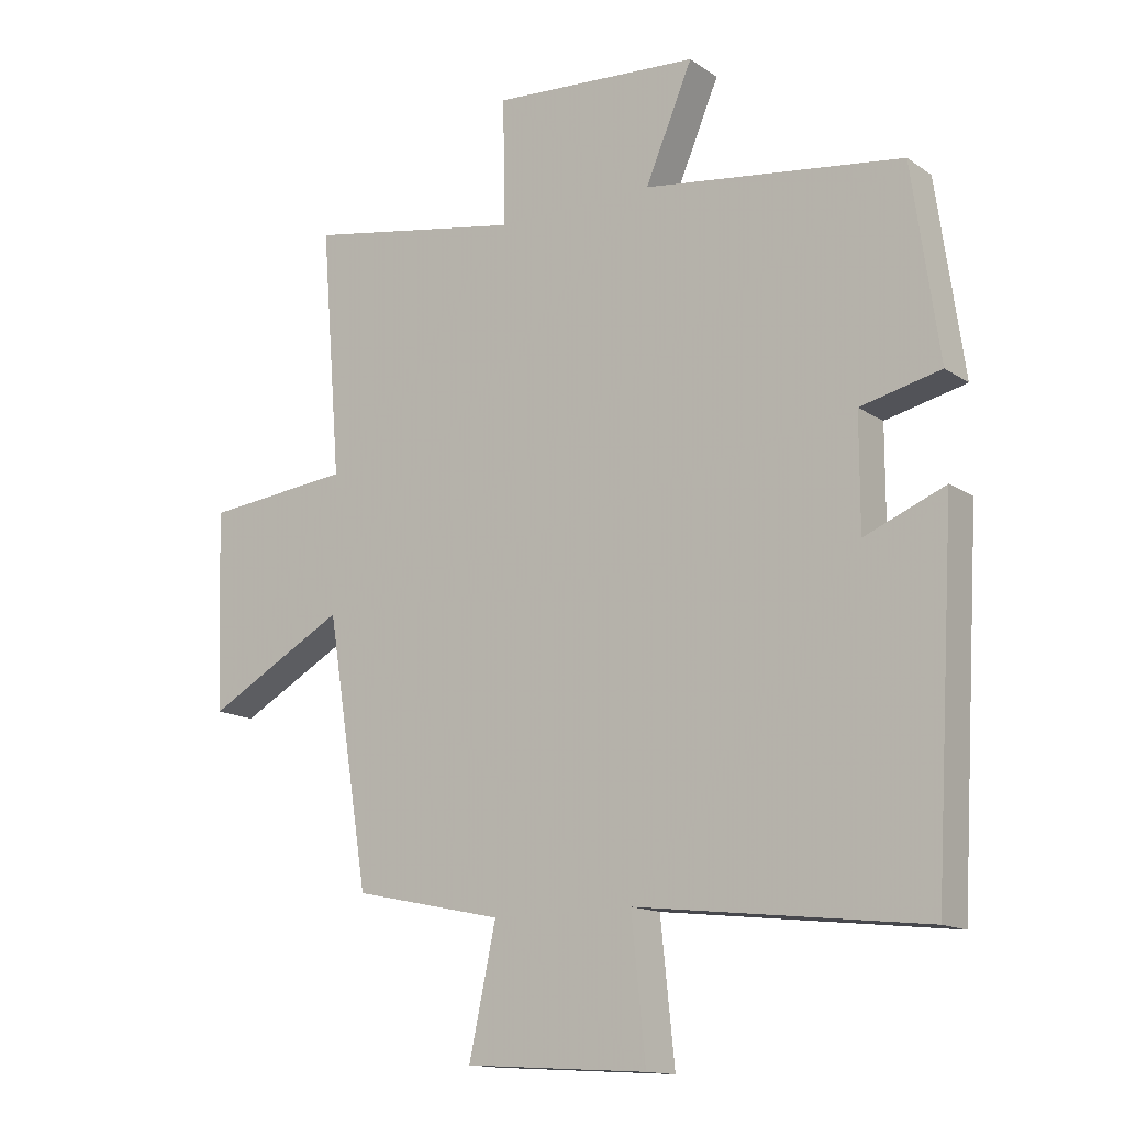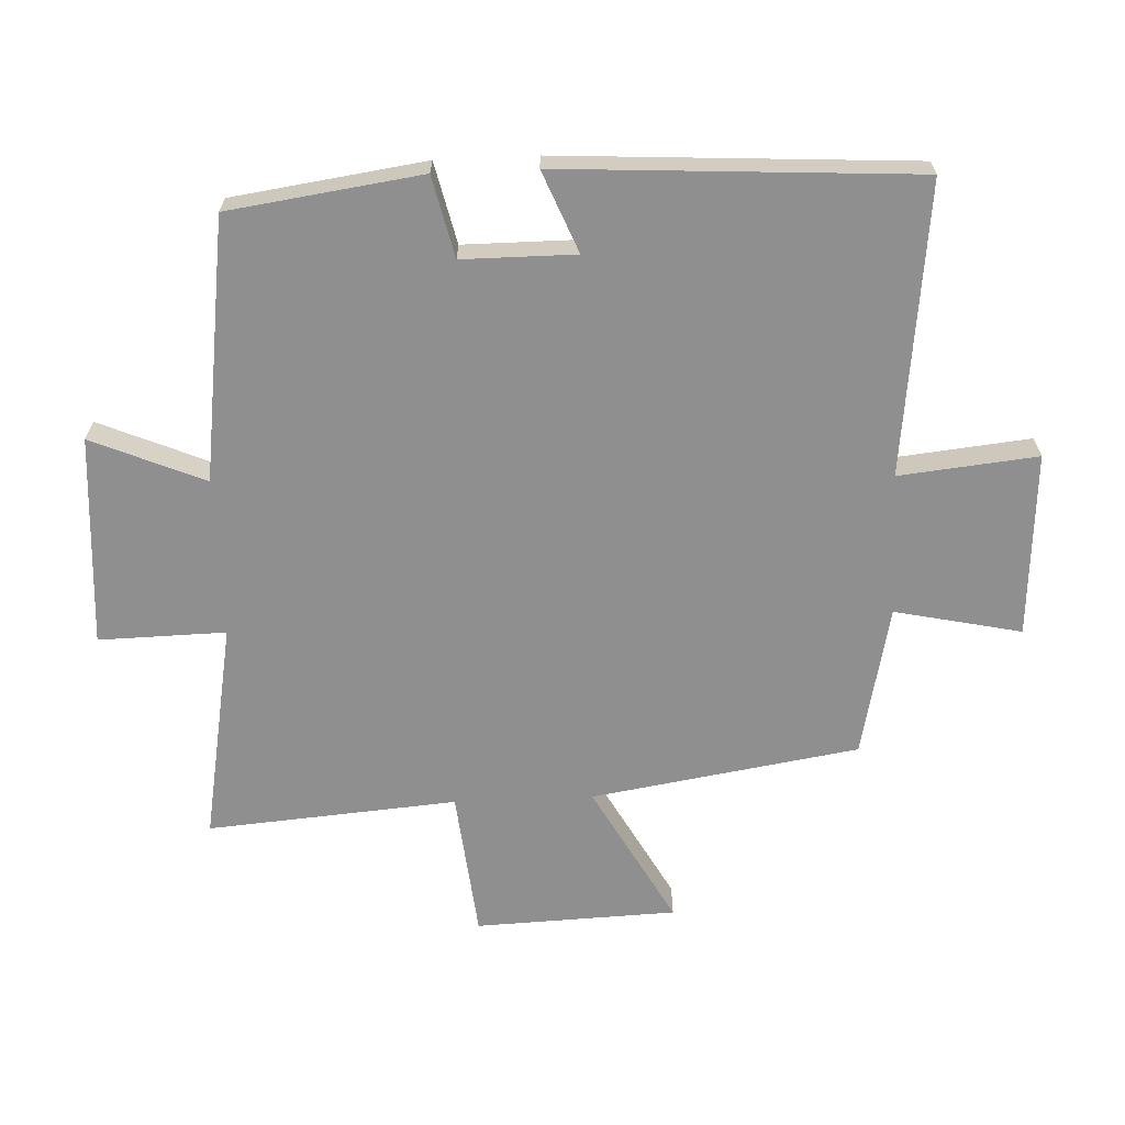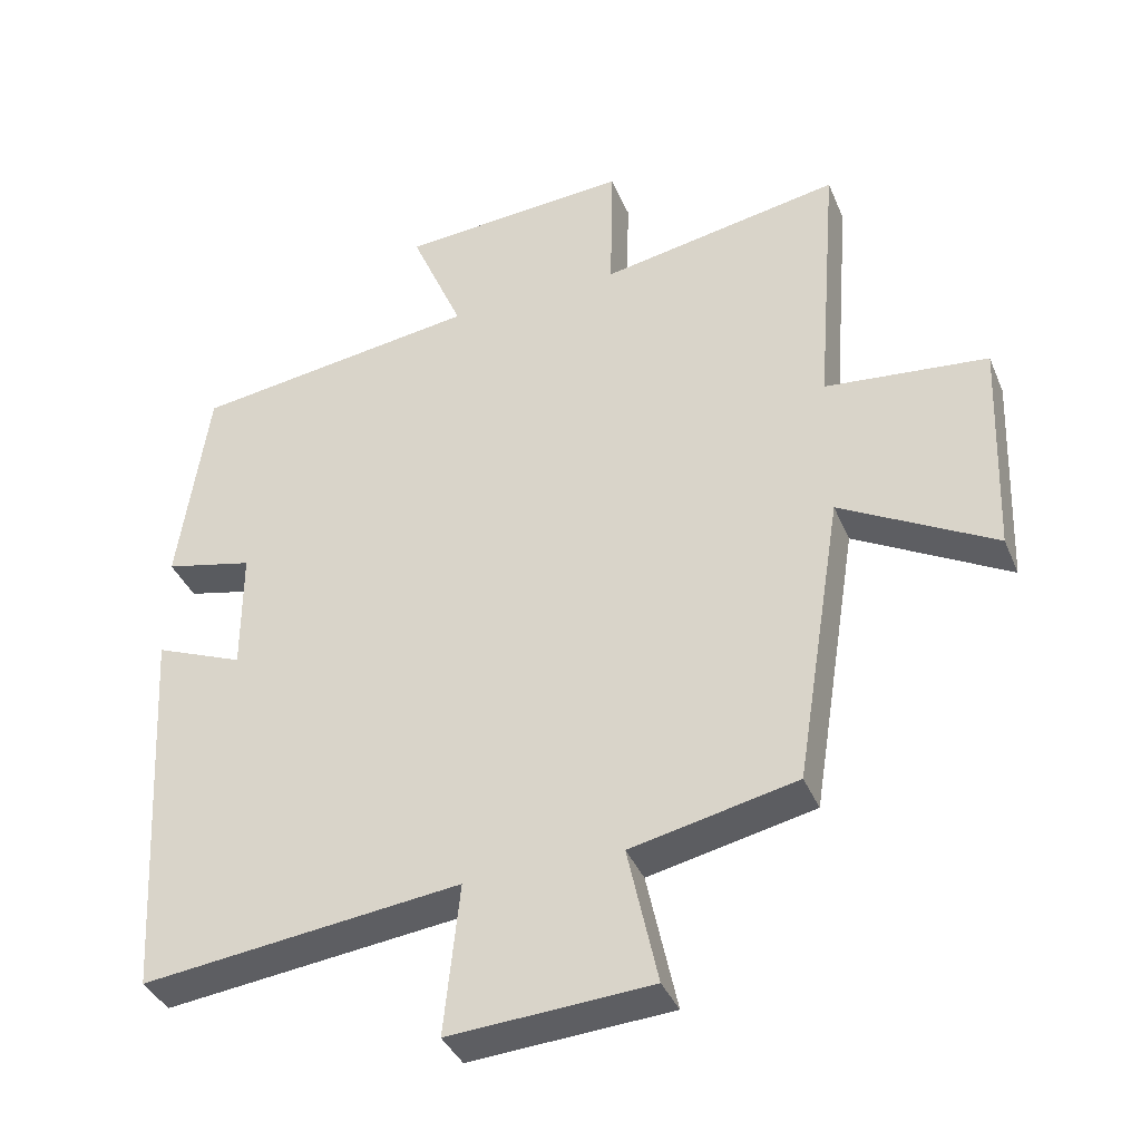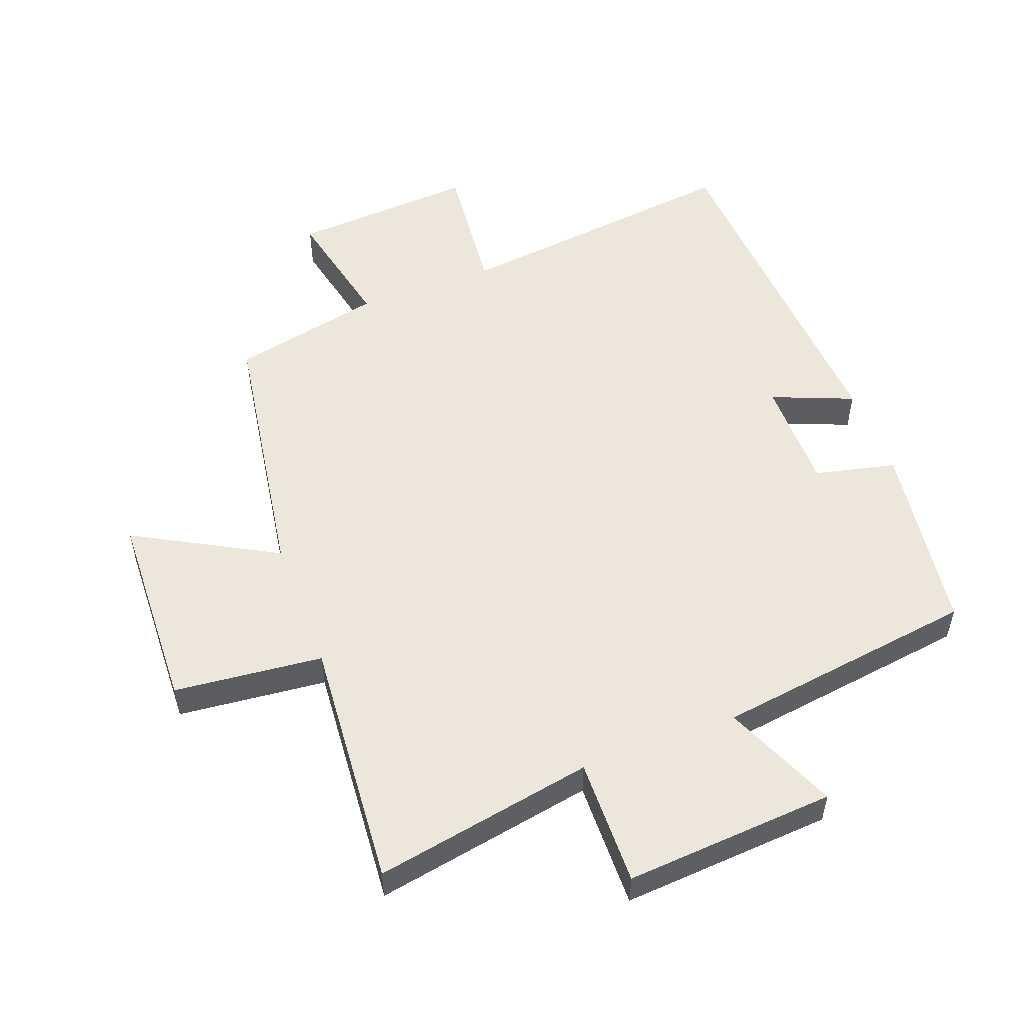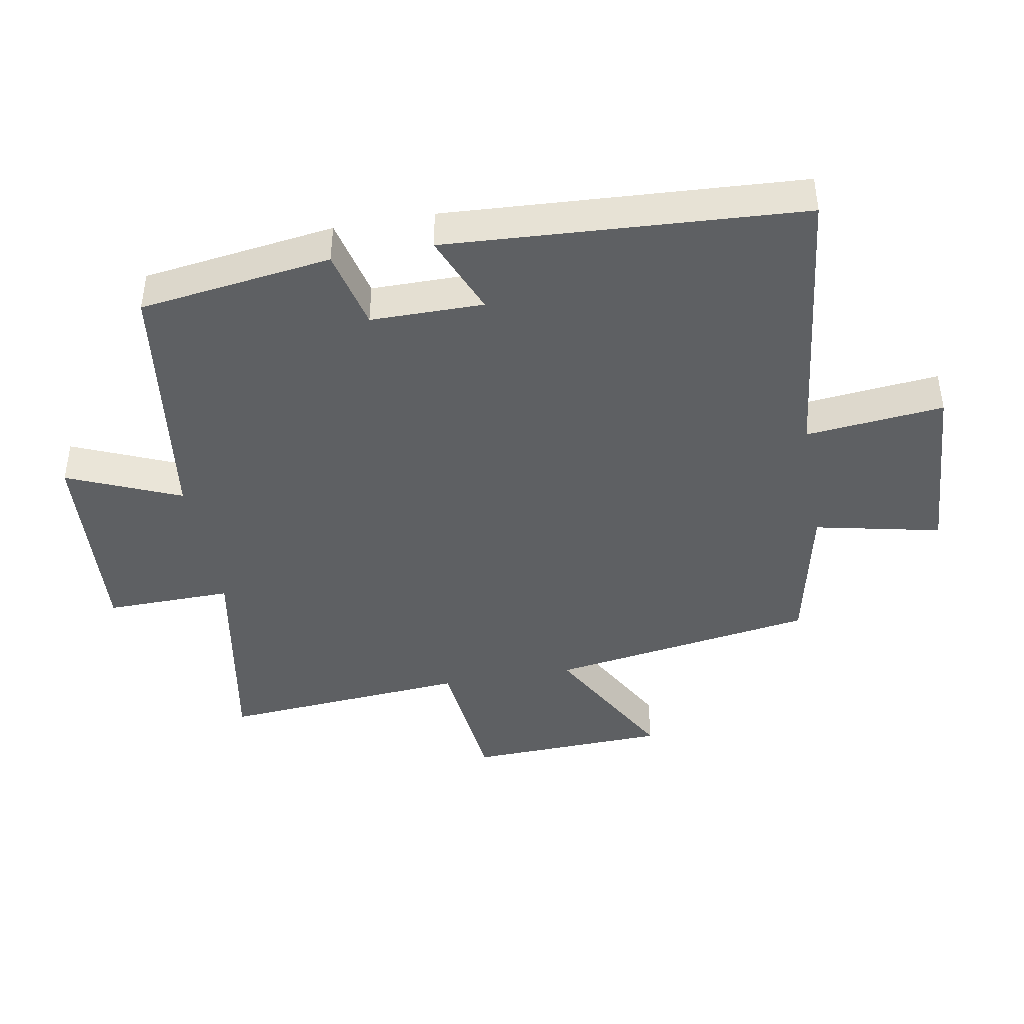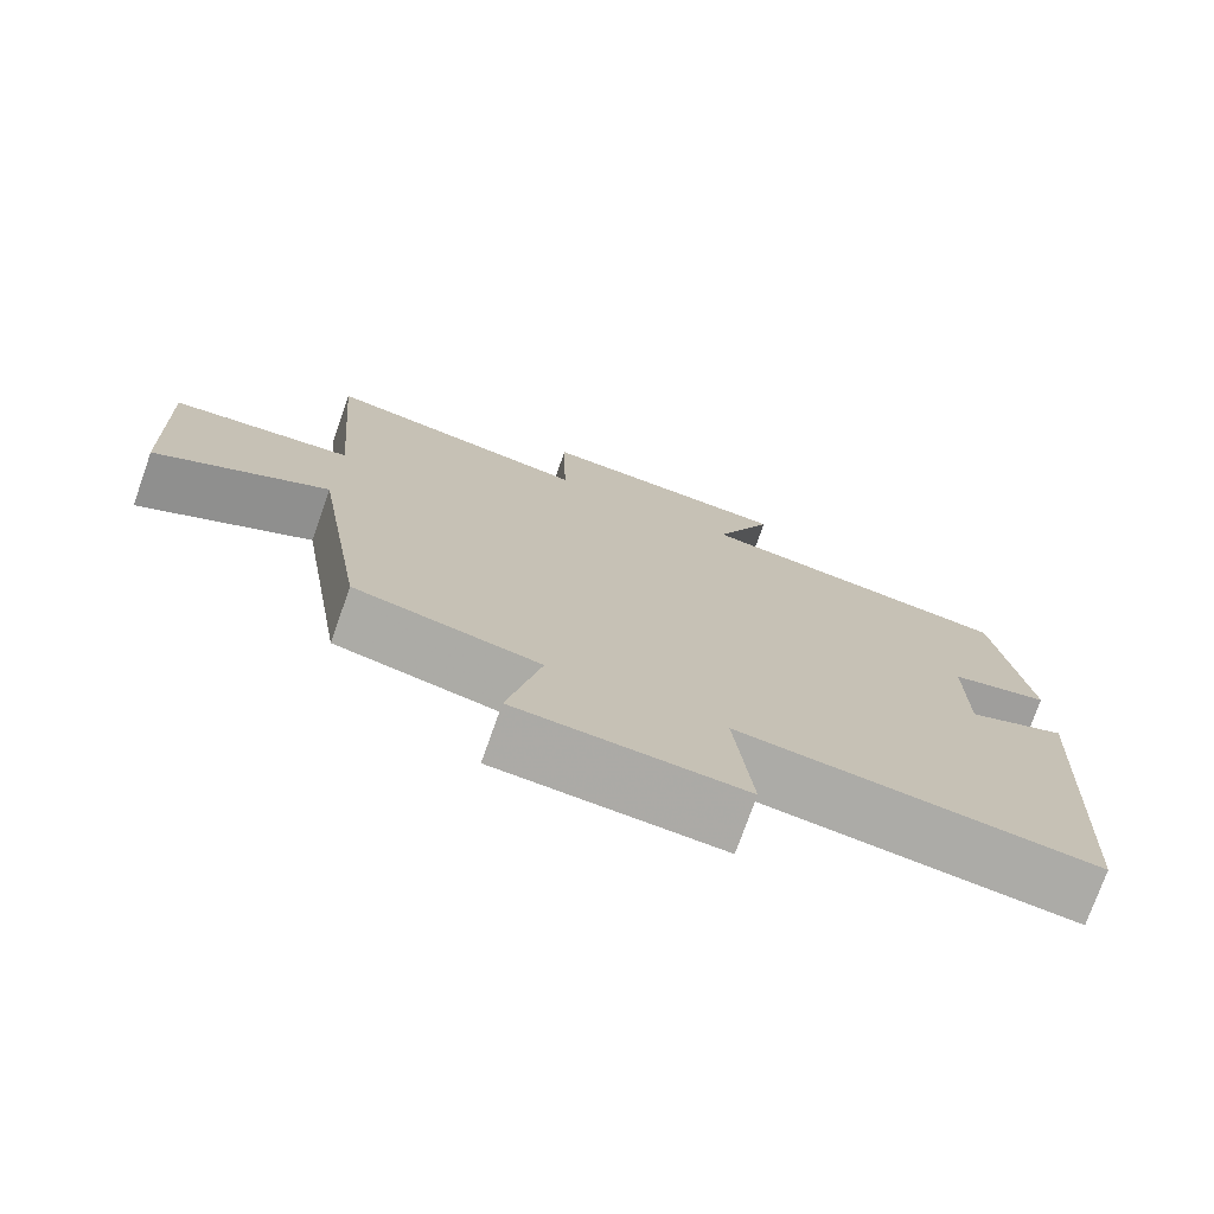
<metadata>
{"format":"obj","ext":"obj","renderer":"f3d","projection":"perspective","resolution":1024,"background":"white","views":[{"elev":-14.3,"azim":35.0,"up":"+Z"},{"elev":-65.4,"azim":92.5,"up":"+Y"},{"elev":-38.2,"azim":-158.8,"up":"+Z"},{"elev":53.3,"azim":-20.7,"up":"+Y"},{"elev":-42.5,"azim":100.1,"up":"+Y"},{"elev":-75.3,"azim":-19.5,"up":"+Z"}]}
</metadata>
<code>
v -0.434 0.07 -0.45
v -0.5 0.07 -0.038
v -0.717 0.07 -0.158
v -0.729 0.07 0.152
v -0.5 0.07 0.176
v -0.531 0.07 0.561
v -0.192 0.07 0.5
v -0.196 0.07 0.696
v 0.128 0.07 0.674
v 0.054 0.07 0.5
v 0.458 0.07 0.445
v 0.5 0.07 0.148
v 0.375 0.07 0.119
v 0.375 0.07 -0.055
v 0.5 0.07 -0.004
v 0.468 0.07 -0.552
v 0.019 0.07 -0.5
v 0.041 0.07 -0.713
v -0.243 0.07 -0.695
v -0.201 0.07 -0.5
v -0.434 0 -0.45
v -0.5 0 -0.038
v -0.717 0 -0.158
v -0.729 0 0.152
v -0.5 0 0.176
v -0.531 0 0.561
v -0.192 0 0.5
v -0.196 0 0.696
v 0.128 0 0.674
v 0.054 0 0.5
v 0.458 0 0.445
v 0.5 0 0.148
v 0.375 0 0.119
v 0.375 0 -0.055
v 0.5 0 -0.004
v 0.468 0 -0.552
v 0.019 0 -0.5
v 0.041 0 -0.713
v -0.243 0 -0.695
v -0.201 0 -0.5
f 17 18 19 20
f 17 20 1 2
f 14 15 16 17
f 13 14 17 2
f 12 13 2
f 11 12 2
f 10 11 2
f 7 8 9 10
f 7 10 2 3
f 5 6 7
f 5 7 3
f 3 4 5
f 40 39 38 37
f 22 21 40 37
f 37 36 35 34
f 22 37 34 33
f 22 33 32
f 22 32 31
f 22 31 30
f 30 29 28 27
f 23 22 30 27
f 27 26 25
f 23 27 25
f 25 24 23
f 1 21 22 2
f 2 22 23 3
f 3 23 24 4
f 4 24 25 5
f 5 25 26 6
f 6 26 27 7
f 7 27 28 8
f 8 28 29 9
f 9 29 30 10
f 10 30 31 11
f 11 31 32 12
f 12 32 33 13
f 13 33 34 14
f 14 34 35 15
f 15 35 36 16
f 16 36 37 17
f 17 37 38 18
f 18 38 39 19
f 19 39 40 20
f 20 40 21 1

</code>
